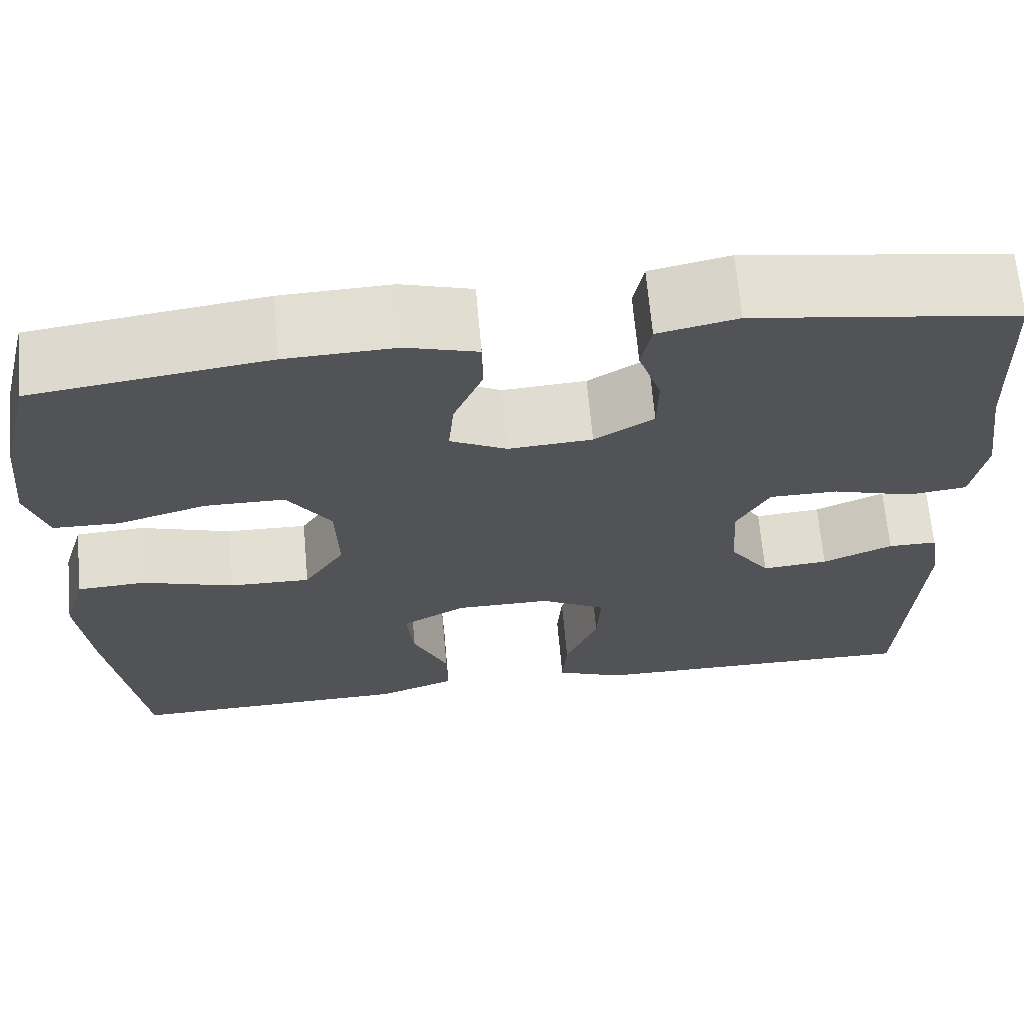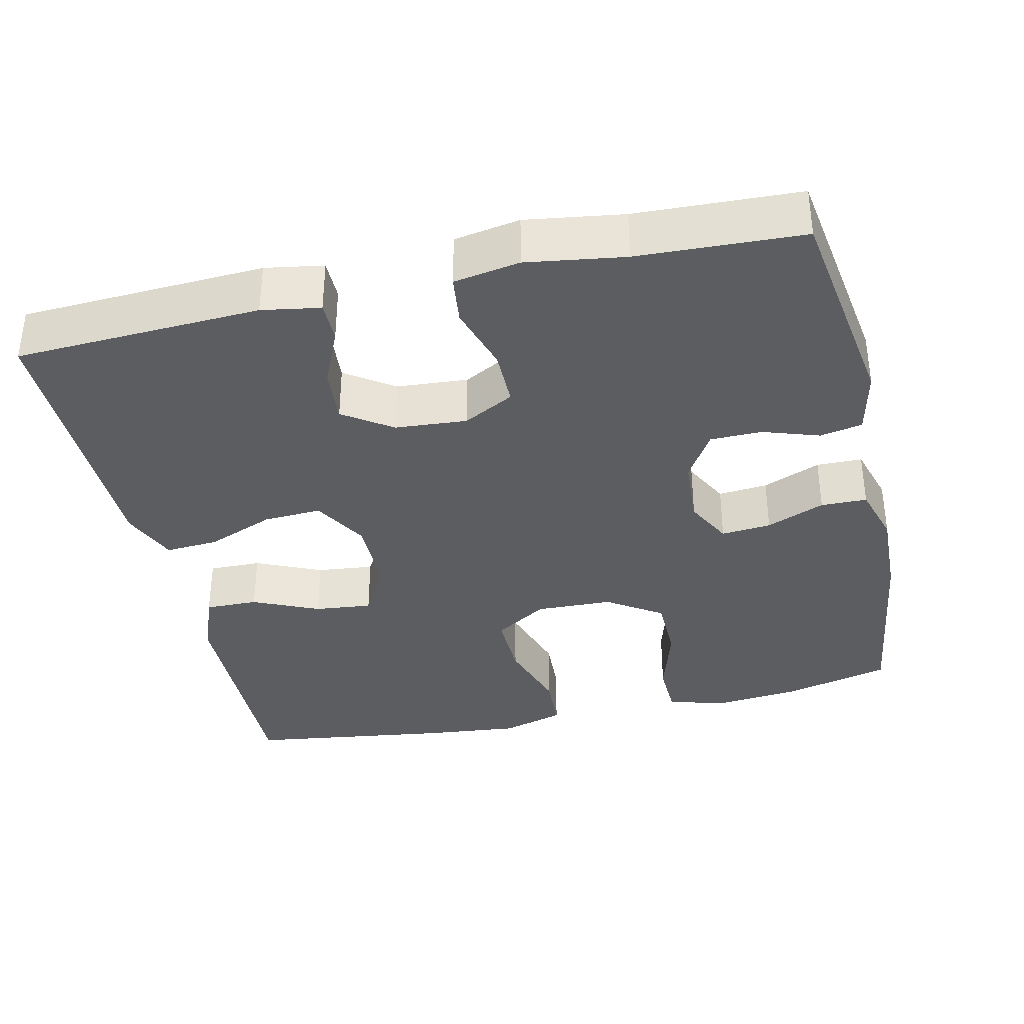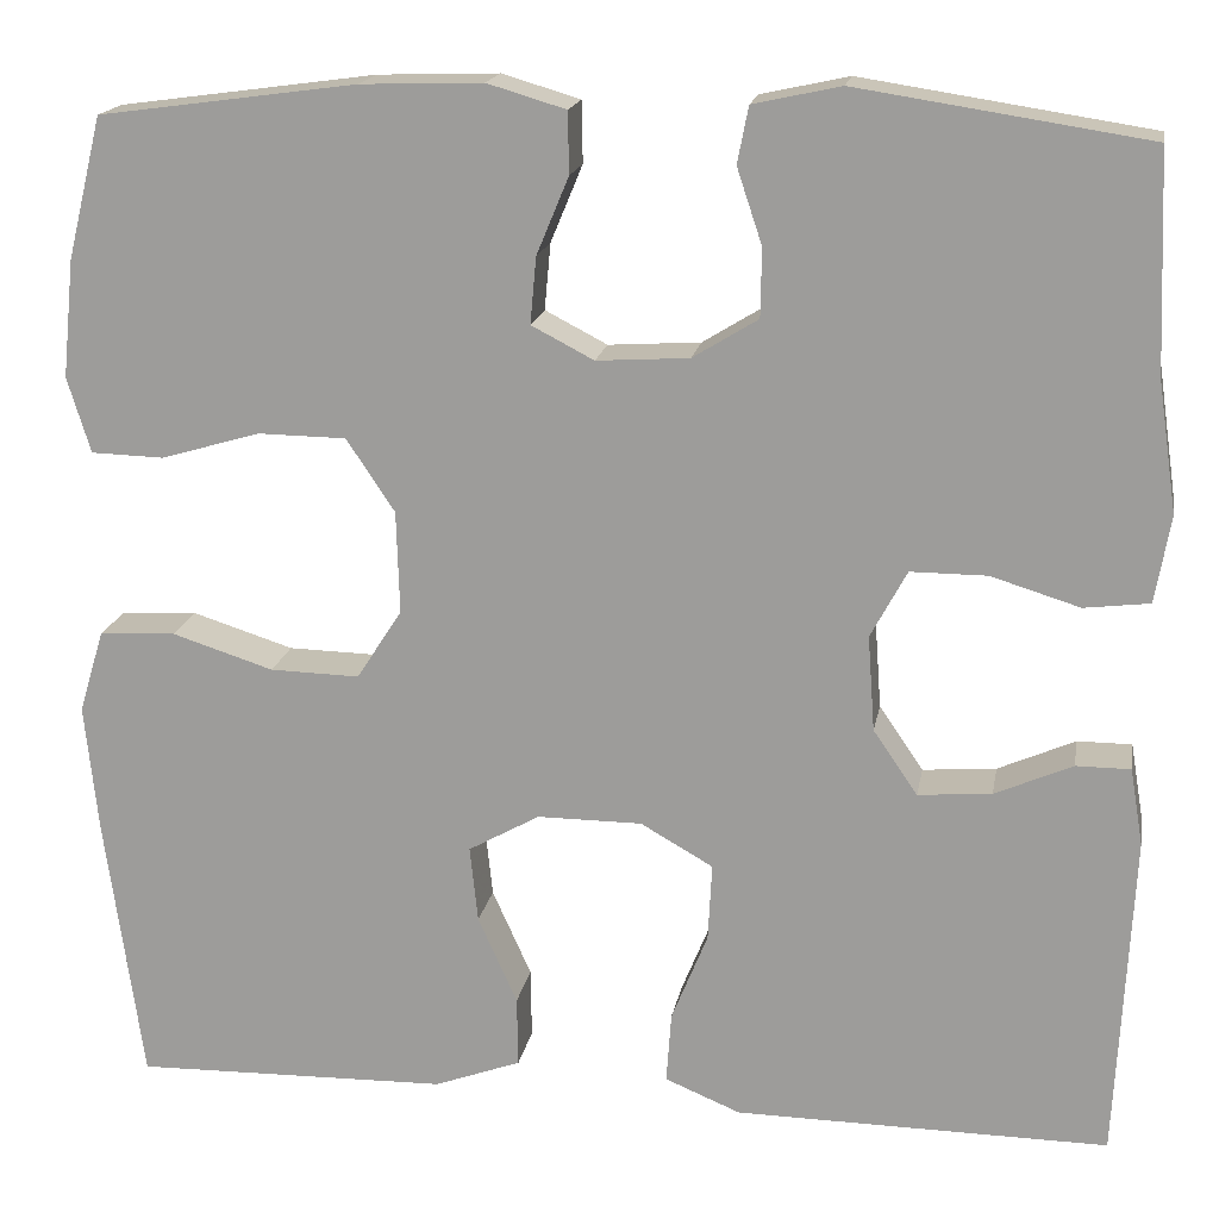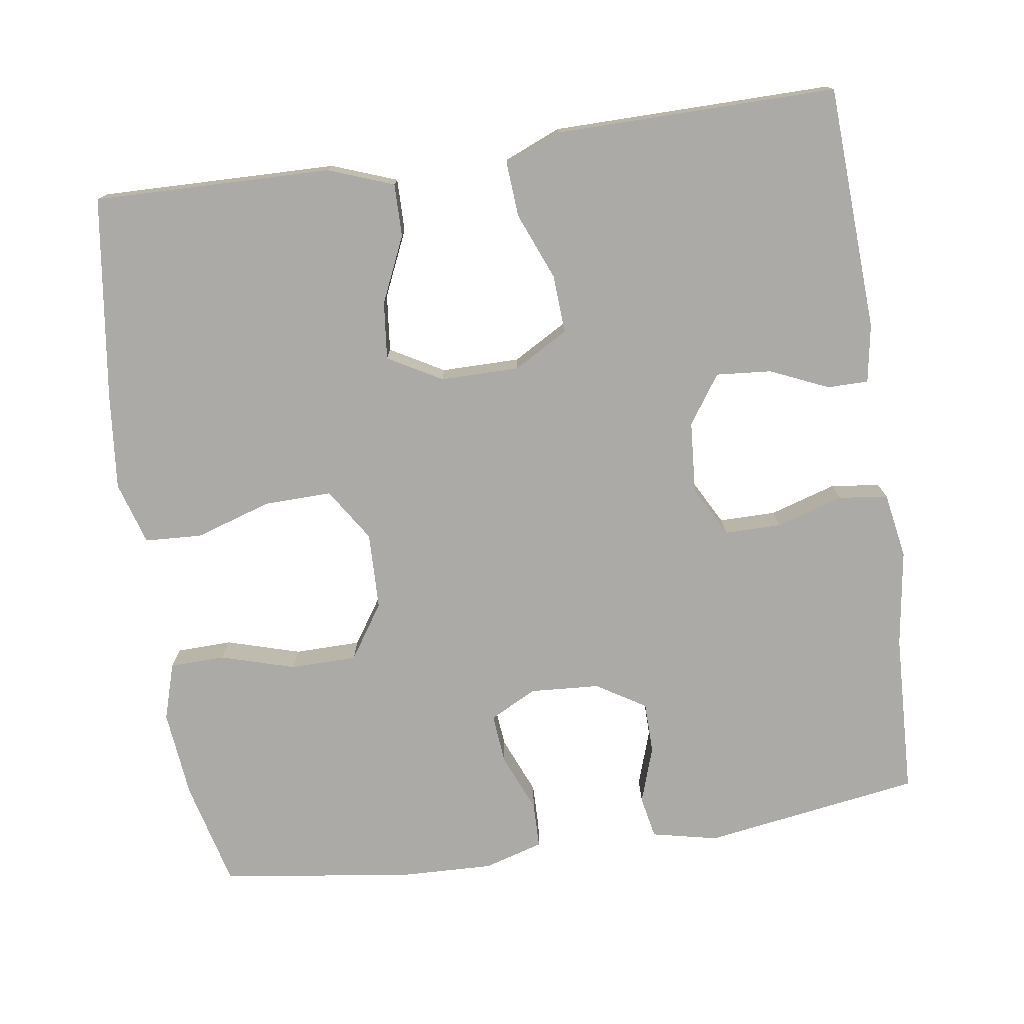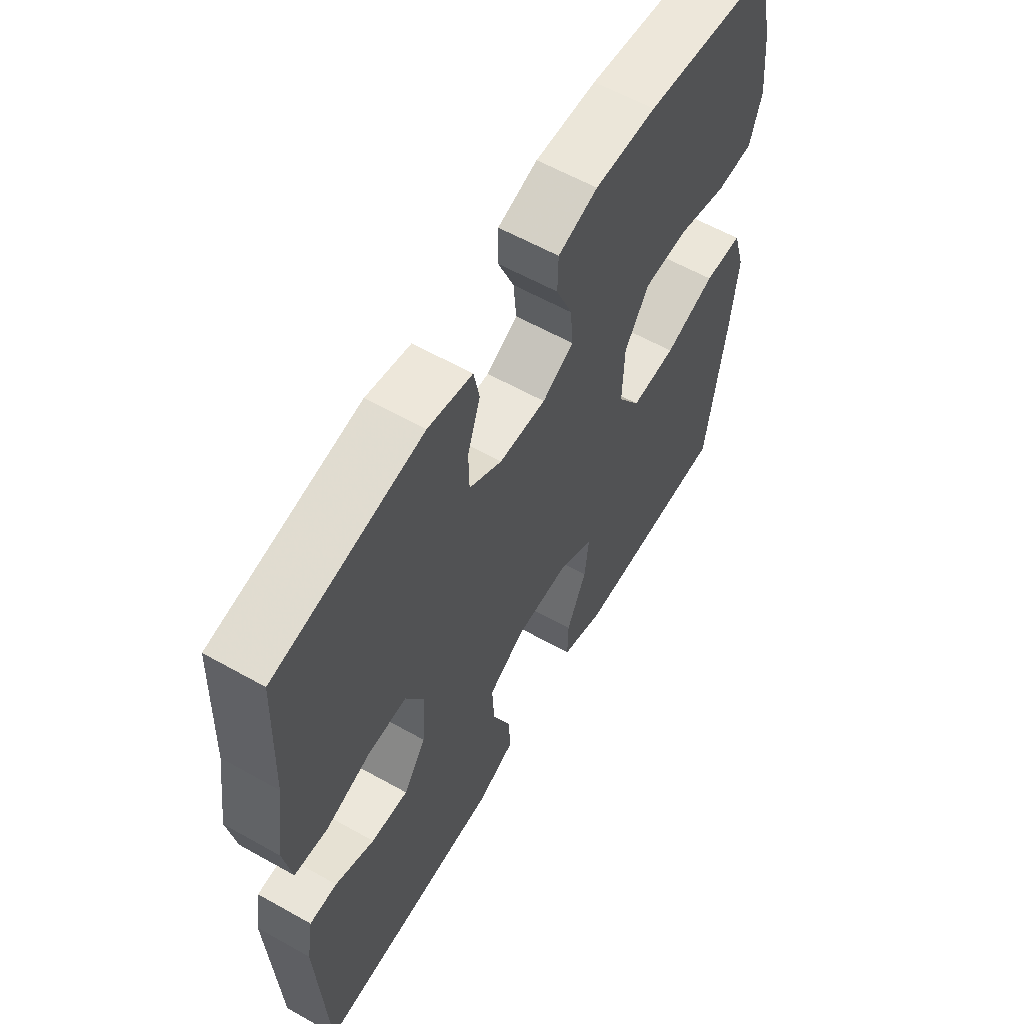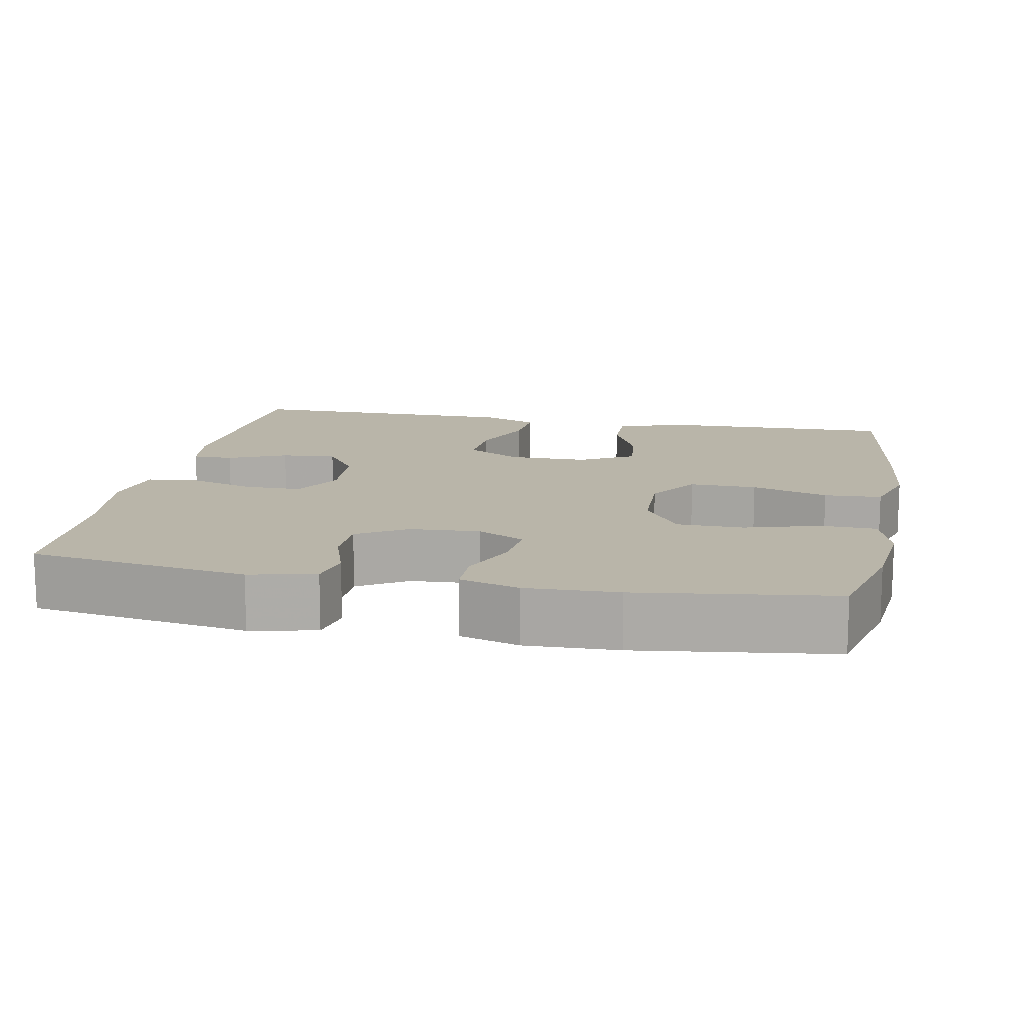
<metadata>
{"format":"obj","ext":"obj","renderer":"f3d","projection":"perspective","resolution":1024,"background":"white","views":[{"elev":67.1,"azim":174.9,"up":"+Z"},{"elev":-35.9,"azim":-77.2,"up":"+Y"},{"elev":17.6,"azim":-169.9,"up":"+Z"},{"elev":-75.7,"azim":-171.6,"up":"+Y"},{"elev":60.0,"azim":-60.1,"up":"+Z"},{"elev":13.4,"azim":11.1,"up":"+Y"}]}
</metadata>
<code>
v -0.5 0.07 -0.5
v -0.516 0.07 -0.176
v -0.503 0.07 -0.099
v -0.449 0.07 -0.099
v -0.372 0.07 -0.133
v -0.299 0.07 -0.139
v -0.255 0.07 -0.075
v -0.248 0.07 0.02
v -0.284 0.07 0.087
v -0.36 0.07 0.087
v -0.448 0.07 0.06
v -0.513 0.07 0.068
v -0.528 0.07 0.155
v -0.509 0.07 0.284
v -0.5 0.07 0.5
v -0.212 0.07 0.544
v -0.125 0.07 0.525
v -0.114 0.07 0.469
v -0.139 0.07 0.394
v -0.138 0.07 0.326
v -0.073 0.07 0.286
v 0.019 0.07 0.28
v 0.081 0.07 0.312
v 0.075 0.07 0.378
v 0.043 0.07 0.455
v 0.044 0.07 0.516
v 0.122 0.07 0.539
v 0.243 0.07 0.535
v 0.5 0.07 0.5
v 0.535 0.07 0.359
v 0.547 0.07 0.242
v 0.524 0.07 0.167
v 0.451 0.07 0.165
v 0.353 0.07 0.194
v 0.265 0.07 0.193
v 0.217 0.07 0.121
v 0.214 0.07 0.019
v 0.259 0.07 -0.051
v 0.348 0.07 -0.049
v 0.449 0.07 -0.017
v 0.525 0.07 -0.021
v 0.55 0.07 -0.104
v 0.537 0.07 -0.232
v 0.5 0.07 -0.5
v 0.321 0.07 -0.496
v 0.186 0.07 -0.493
v 0.1 0.07 -0.461
v 0.101 0.07 -0.391
v 0.14 0.07 -0.304
v 0.148 0.07 -0.228
v 0.077 0.07 -0.188
v -0.027 0.07 -0.188
v -0.099 0.07 -0.229
v -0.095 0.07 -0.306
v -0.059 0.07 -0.395
v -0.054 0.07 -0.466
v -0.129 0.07 -0.497
v -0.249 0.07 -0.498
v -0.5 0 -0.5
v -0.516 0 -0.176
v -0.503 0 -0.099
v -0.449 0 -0.099
v -0.372 0 -0.133
v -0.299 0 -0.139
v -0.255 0 -0.075
v -0.248 0 0.02
v -0.284 0 0.087
v -0.36 0 0.087
v -0.448 0 0.06
v -0.513 0 0.068
v -0.528 0 0.155
v -0.509 0 0.284
v -0.5 0 0.5
v -0.212 0 0.544
v -0.125 0 0.525
v -0.114 0 0.469
v -0.139 0 0.394
v -0.138 0 0.326
v -0.073 0 0.286
v 0.019 0 0.28
v 0.081 0 0.312
v 0.075 0 0.378
v 0.043 0 0.455
v 0.044 0 0.516
v 0.122 0 0.539
v 0.243 0 0.535
v 0.5 0 0.5
v 0.535 0 0.359
v 0.547 0 0.242
v 0.524 0 0.167
v 0.451 0 0.165
v 0.353 0 0.194
v 0.265 0 0.193
v 0.217 0 0.121
v 0.214 0 0.019
v 0.259 0 -0.051
v 0.348 0 -0.049
v 0.449 0 -0.017
v 0.525 0 -0.021
v 0.55 0 -0.104
v 0.537 0 -0.232
v 0.5 0 -0.5
v 0.321 0 -0.496
v 0.186 0 -0.493
v 0.1 0 -0.461
v 0.101 0 -0.391
v 0.14 0 -0.304
v 0.148 0 -0.228
v 0.077 0 -0.188
v -0.027 0 -0.188
v -0.099 0 -0.229
v -0.095 0 -0.306
v -0.059 0 -0.395
v -0.054 0 -0.466
v -0.129 0 -0.497
v -0.249 0 -0.498
f 54 55 56 57
f 53 54 57 58
f 46 47 48 49
f 45 46 49 50
f 44 45 50
f 43 44 50
f 42 43 50 51
f 39 40 41 42
f 38 39 42 51
f 31 32 33 34
f 31 34 35
f 30 31 35
f 29 30 35
f 28 29 35
f 27 28 35 36
f 24 25 26 27
f 23 24 27 36
f 16 17 18 19
f 14 15 16 19
f 14 19 20
f 13 14 20 21
f 10 11 12 13
f 9 10 13 21
f 2 3 4 5
f 2 5 6
f 53 58 1 2
f 52 53 2 6
f 37 38 51 52
f 37 52 6 7
f 22 23 36 37
f 22 37 7 8
f 8 9 21 22
f 115 114 113 112
f 116 115 112 111
f 107 106 105 104
f 108 107 104 103
f 108 103 102
f 108 102 101
f 109 108 101 100
f 100 99 98 97
f 109 100 97 96
f 92 91 90 89
f 93 92 89
f 93 89 88
f 93 88 87
f 93 87 86
f 94 93 86 85
f 85 84 83 82
f 94 85 82 81
f 77 76 75 74
f 77 74 73 72
f 78 77 72
f 79 78 72 71
f 71 70 69 68
f 79 71 68 67
f 63 62 61 60
f 64 63 60
f 60 59 116 111
f 64 60 111 110
f 110 109 96 95
f 65 64 110 95
f 95 94 81 80
f 66 65 95 80
f 80 79 67 66
f 1 59 60 2
f 2 60 61 3
f 3 61 62 4
f 4 62 63 5
f 5 63 64 6
f 6 64 65 7
f 7 65 66 8
f 8 66 67 9
f 9 67 68 10
f 10 68 69 11
f 11 69 70 12
f 12 70 71 13
f 13 71 72 14
f 14 72 73 15
f 15 73 74 16
f 16 74 75 17
f 17 75 76 18
f 18 76 77 19
f 19 77 78 20
f 20 78 79 21
f 21 79 80 22
f 22 80 81 23
f 23 81 82 24
f 24 82 83 25
f 25 83 84 26
f 26 84 85 27
f 27 85 86 28
f 28 86 87 29
f 29 87 88 30
f 30 88 89 31
f 31 89 90 32
f 32 90 91 33
f 33 91 92 34
f 34 92 93 35
f 35 93 94 36
f 36 94 95 37
f 37 95 96 38
f 38 96 97 39
f 39 97 98 40
f 40 98 99 41
f 41 99 100 42
f 42 100 101 43
f 43 101 102 44
f 44 102 103 45
f 45 103 104 46
f 46 104 105 47
f 47 105 106 48
f 48 106 107 49
f 49 107 108 50
f 50 108 109 51
f 51 109 110 52
f 52 110 111 53
f 53 111 112 54
f 54 112 113 55
f 55 113 114 56
f 56 114 115 57
f 57 115 116 58
f 58 116 59 1

</code>
